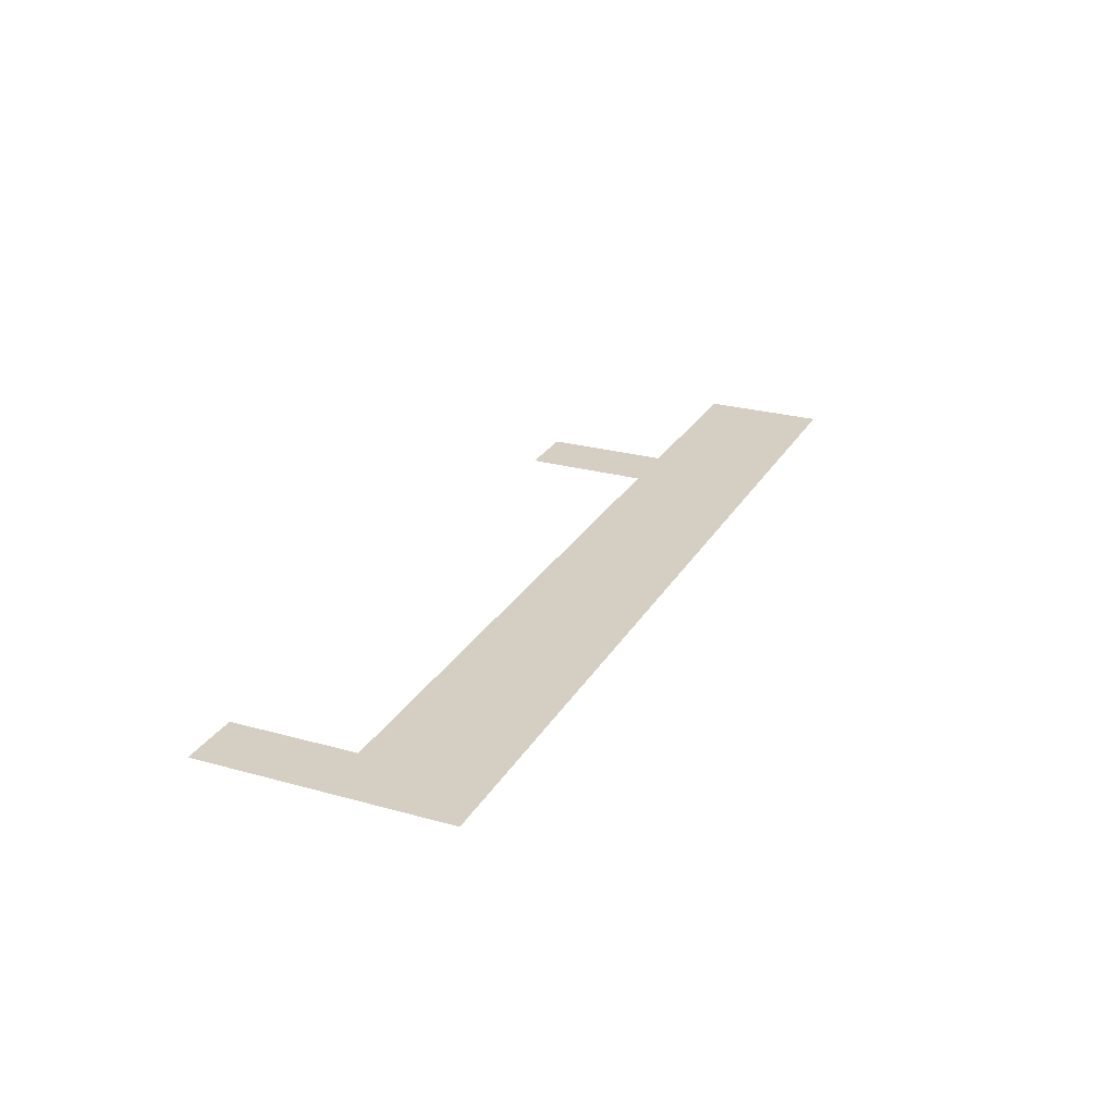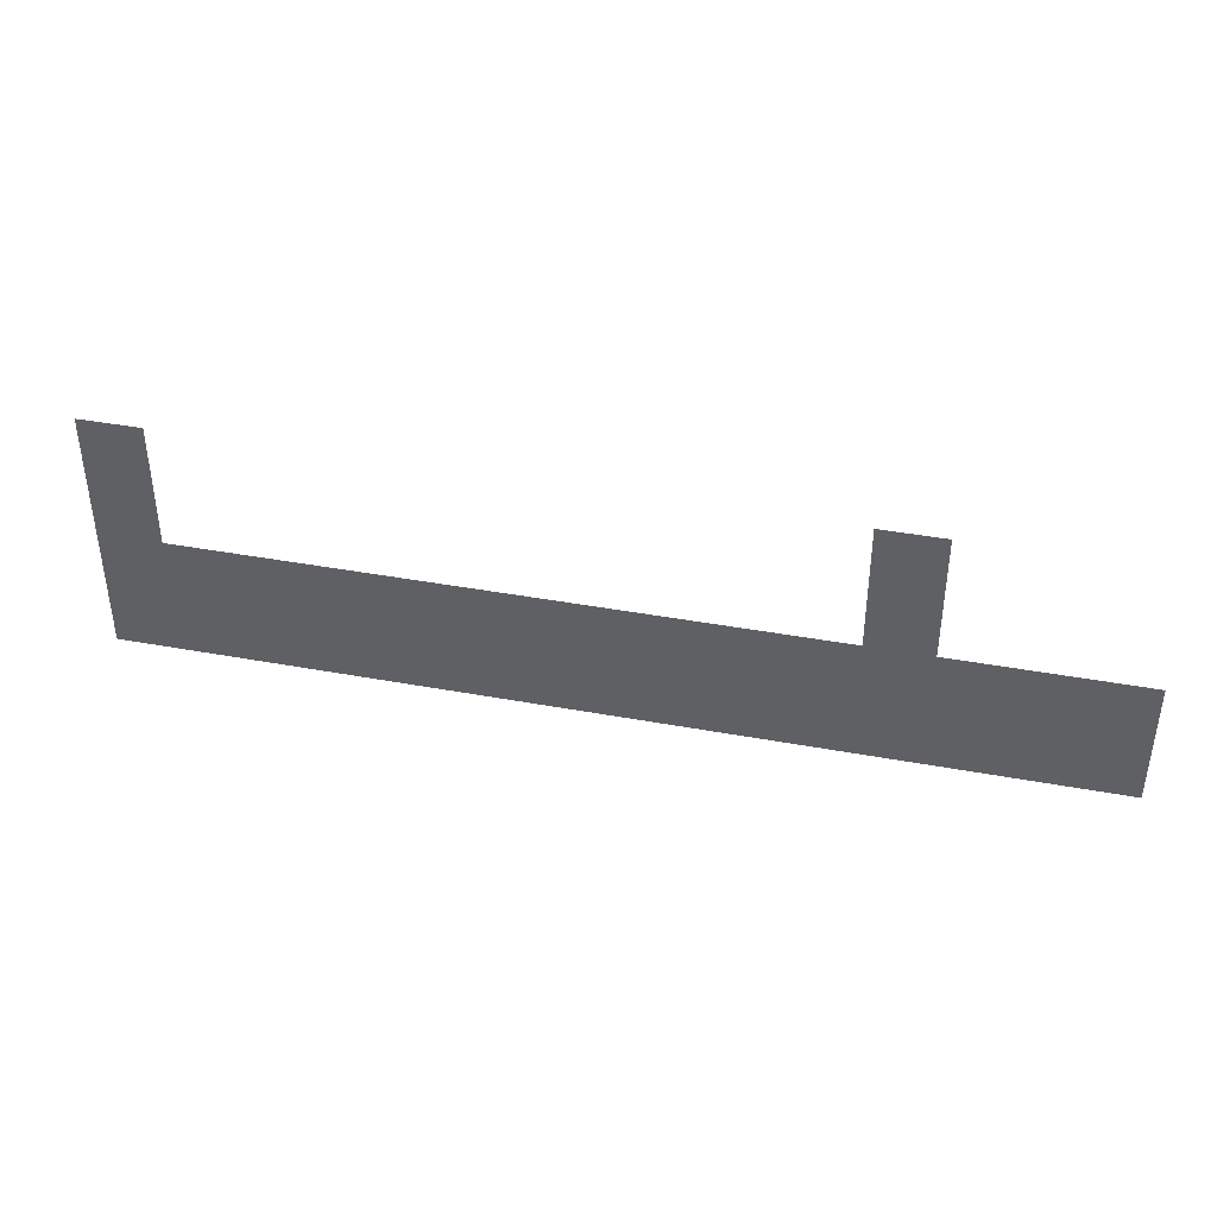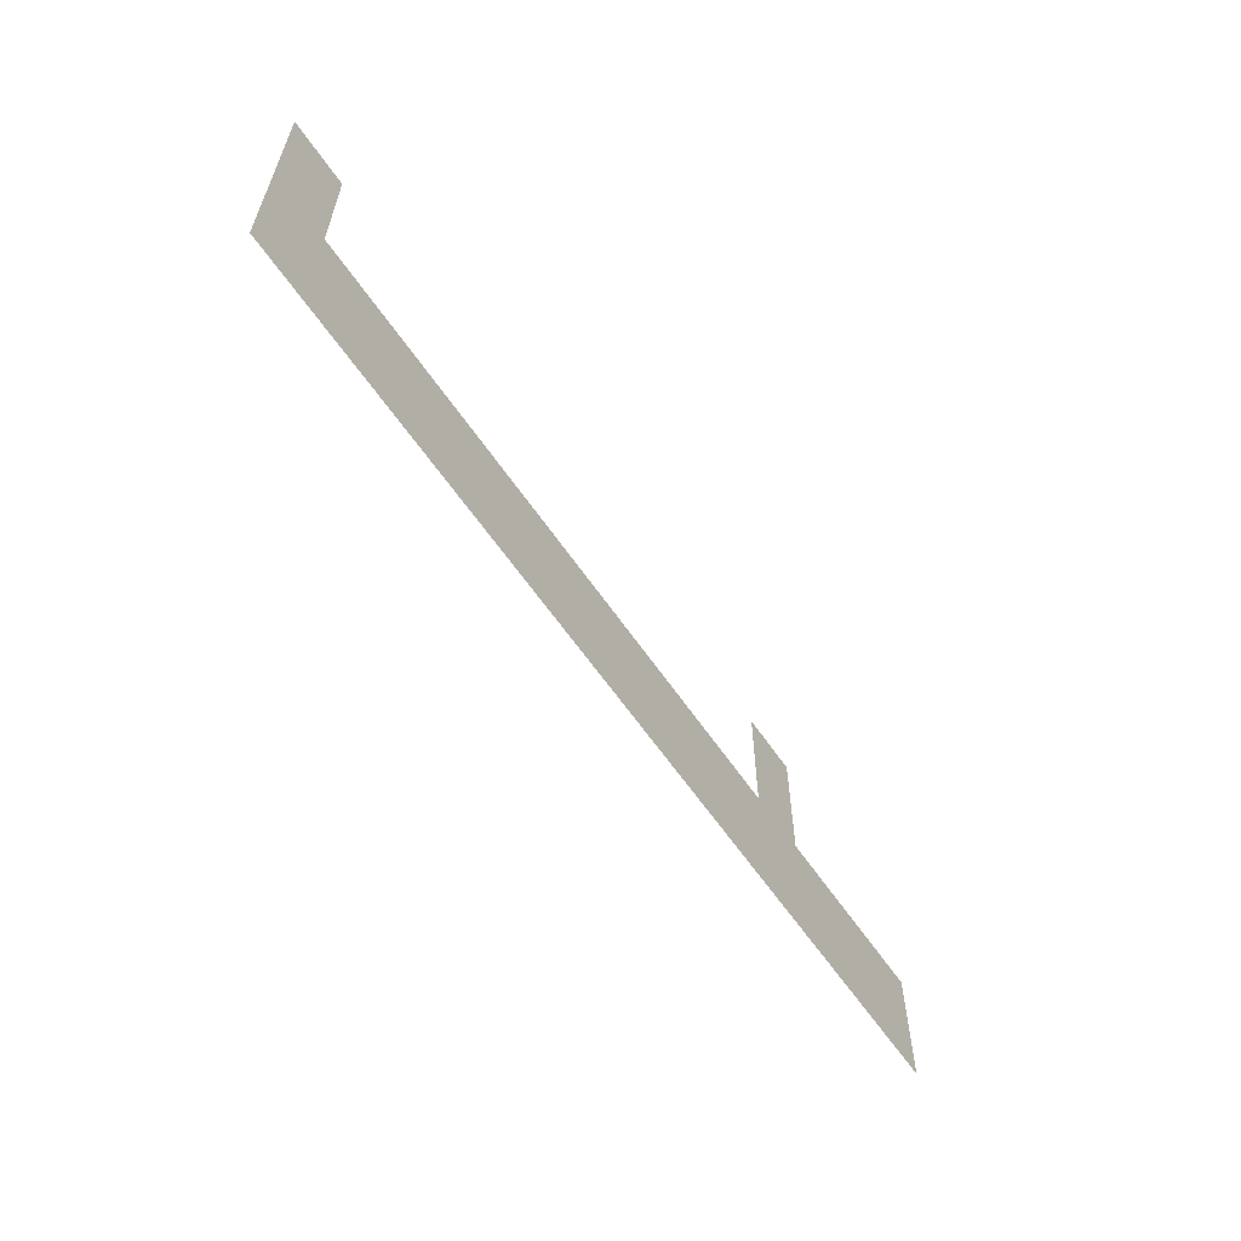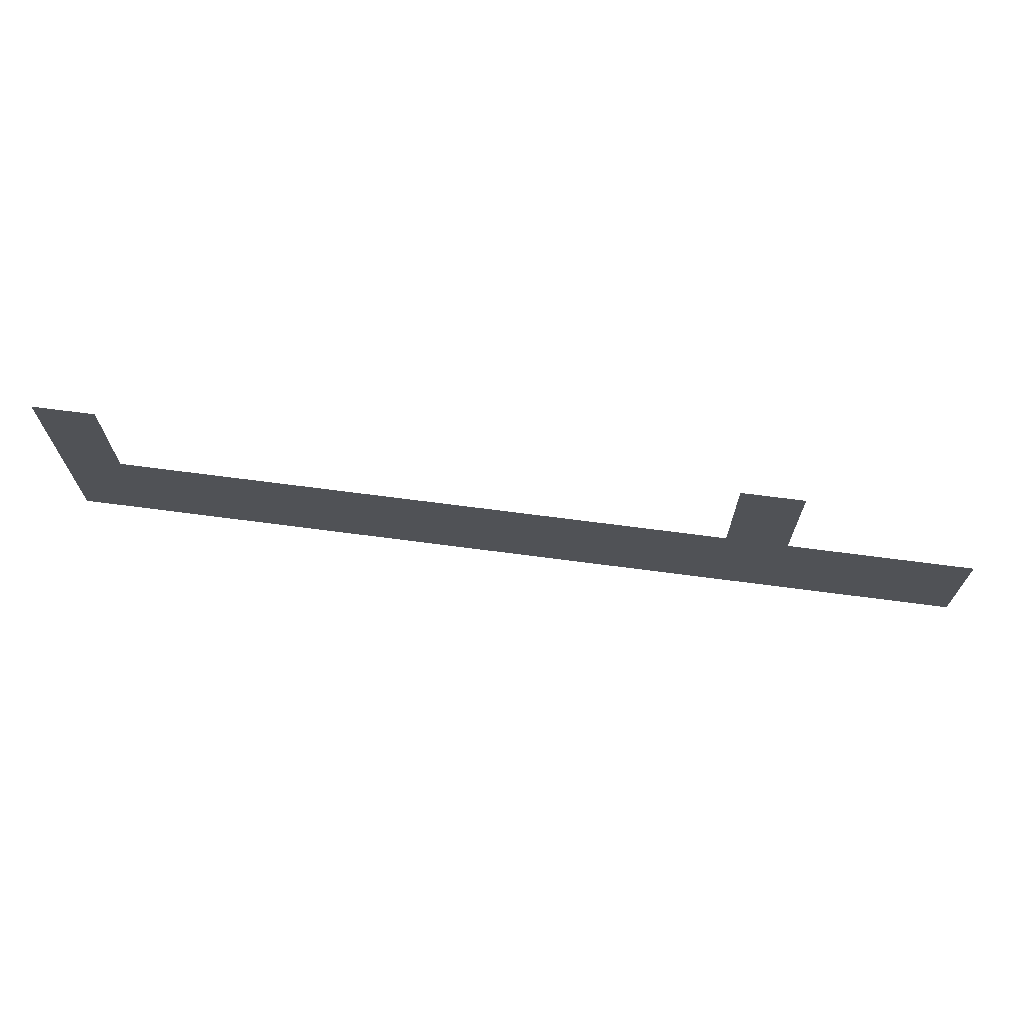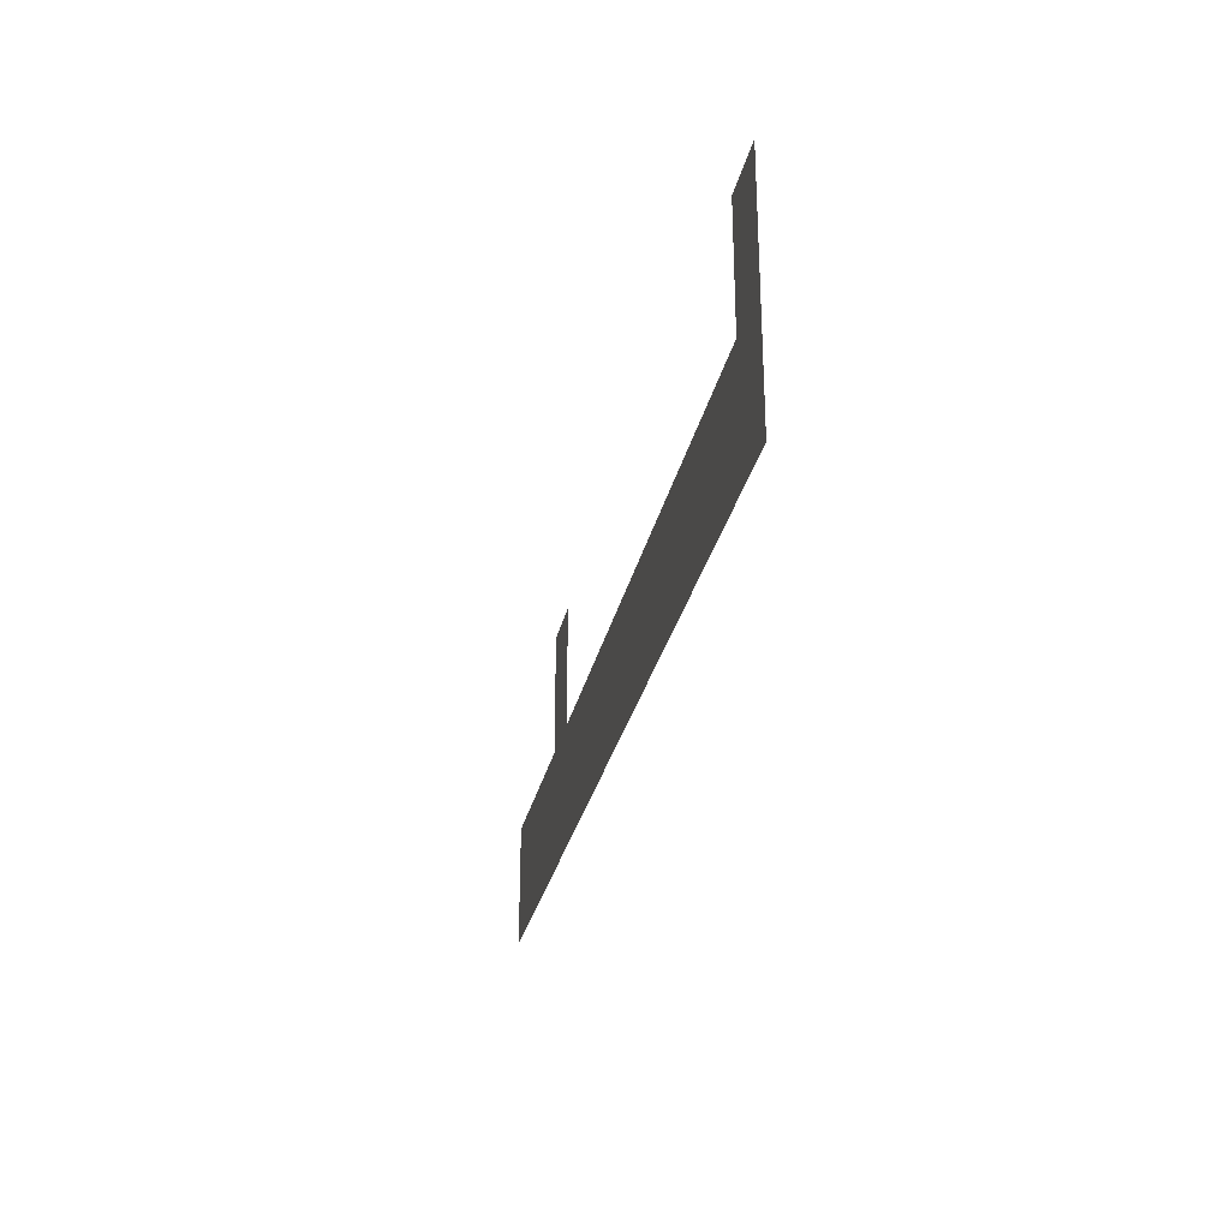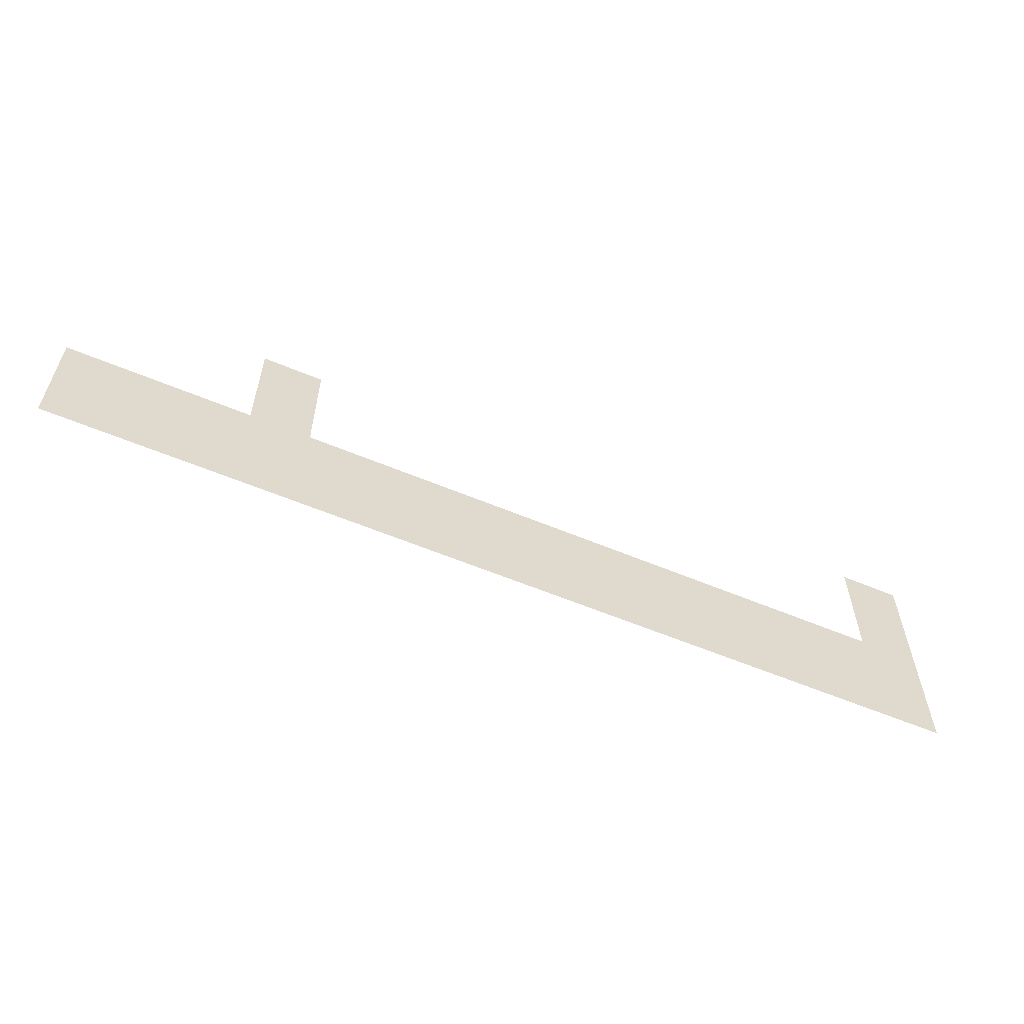
<metadata>
{"format":"obj","ext":"obj","renderer":"f3d","projection":"perspective","resolution":1024,"background":"white","views":[{"elev":25.8,"azim":-66.1,"up":"+Z"},{"elev":40.3,"azim":12.8,"up":"+Y"},{"elev":-59.6,"azim":-56.2,"up":"+Y"},{"elev":69.0,"azim":7.5,"up":"+Y"},{"elev":-28.7,"azim":-101.9,"up":"+Y"},{"elev":-58.7,"azim":156.6,"up":"+Y"}]}
</metadata>
<code>
v -48 -16 0
v -64 -16 0
v -64 0 0
v -48 0 0
v -224 -16 0
v -240 -16 0
v -240 0 0
v -224 0 0
v -48 -32 0
v -64 -32 0
v -64 -16 0
v -48 -16 0
v -224 -32 0
v -240 -32 0
v -240 -16 0
v -224 -16 0
v 0 -48 0
v -16 -48 0
v -16 -32 0
v 0 -32 0
v -16 -48 0
v -32 -48 0
v -32 -32 0
v -16 -32 0
v -32 -48 0
v -48 -48 0
v -48 -32 0
v -32 -32 0
v -48 -48 0
v -64 -48 0
v -64 -32 0
v -48 -32 0
v -64 -48 0
v -80 -48 0
v -80 -32 0
v -64 -32 0
v -80 -48 0
v -96 -48 0
v -96 -32 0
v -80 -32 0
v -96 -48 0
v -112 -48 0
v -112 -32 0
v -96 -32 0
v -112 -48 0
v -128 -48 0
v -128 -32 0
v -112 -32 0
v -128 -48 0
v -144 -48 0
v -144 -32 0
v -128 -32 0
v -144 -48 0
v -160 -48 0
v -160 -32 0
v -144 -32 0
v -160 -48 0
v -176 -48 0
v -176 -32 0
v -160 -32 0
v -176 -48 0
v -192 -48 0
v -192 -32 0
v -176 -32 0
v -192 -48 0
v -208 -48 0
v -208 -32 0
v -192 -32 0
v -208 -48 0
v -224 -48 0
v -224 -32 0
v -208 -32 0
v -224 -48 0
v -240 -48 0
v -240 -32 0
v -224 -32 0
v 0 -64 0
v -16 -64 0
v -16 -48 0
v 0 -48 0
v -16 -64 0
v -32 -64 0
v -32 -48 0
v -16 -48 0
v -32 -64 0
v -48 -64 0
v -48 -48 0
v -32 -48 0
v -48 -64 0
v -64 -64 0
v -64 -48 0
v -48 -48 0
v -64 -64 0
v -80 -64 0
v -80 -48 0
v -64 -48 0
v -80 -64 0
v -96 -64 0
v -96 -48 0
v -80 -48 0
v -96 -64 0
v -112 -64 0
v -112 -48 0
v -96 -48 0
v -112 -64 0
v -128 -64 0
v -128 -48 0
v -112 -48 0
v -128 -64 0
v -144 -64 0
v -144 -48 0
v -128 -48 0
v -144 -64 0
v -160 -64 0
v -160 -48 0
v -144 -48 0
v -160 -64 0
v -176 -64 0
v -176 -48 0
v -160 -48 0
v -176 -64 0
v -192 -64 0
v -192 -48 0
v -176 -48 0
v -192 -64 0
v -208 -64 0
v -208 -48 0
v -192 -48 0
v -208 -64 0
v -224 -64 0
v -224 -48 0
v -208 -48 0
v -224 -64 0
v -240 -64 0
v -240 -48 0
v -224 -48 0
g icmc_mesh_0219
f 1 2 3 4
f 5 6 7 8
f 9 10 11 12
f 13 14 15 16
f 17 18 19 20
f 21 22 23 24
f 25 26 27 28
f 29 30 31 32
f 33 34 35 36
f 37 38 39 40
f 41 42 43 44
f 45 46 47 48
f 49 50 51 52
f 53 54 55 56
f 57 58 59 60
f 61 62 63 64
f 65 66 67 68
f 69 70 71 72
f 73 74 75 76
f 77 78 79 80
f 81 82 83 84
f 85 86 87 88
f 89 90 91 92
f 93 94 95 96
f 97 98 99 100
f 101 102 103 104
f 105 106 107 108
f 109 110 111 112
f 113 114 115 116
f 117 118 119 120
f 121 122 123 124
f 125 126 127 128
f 129 130 131 132
f 133 134 135 136

</code>
